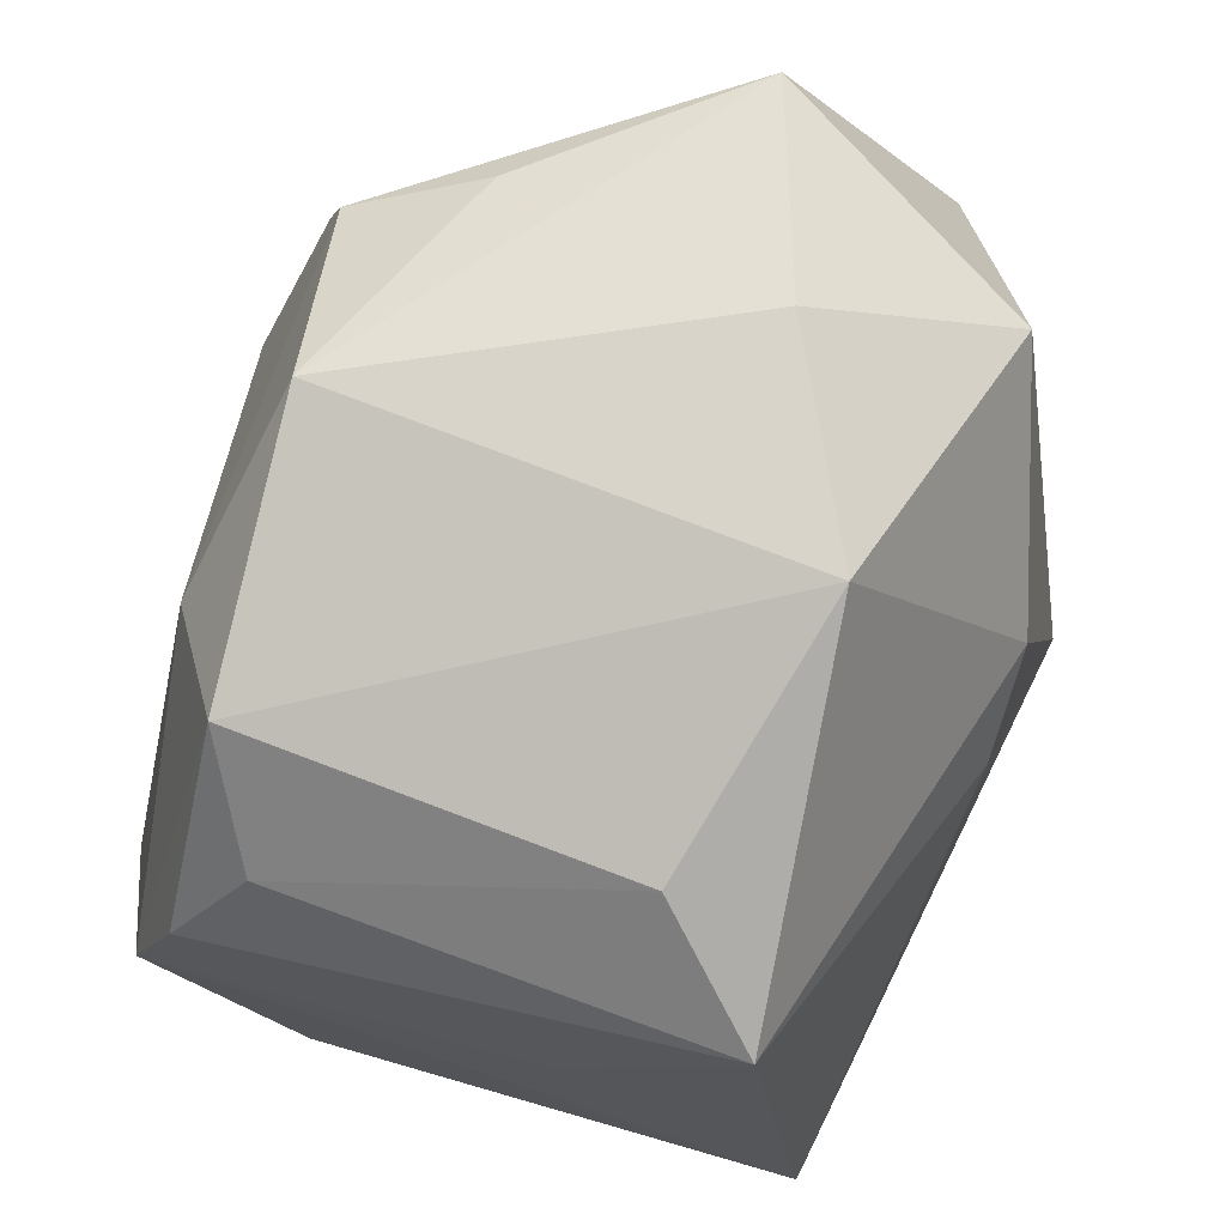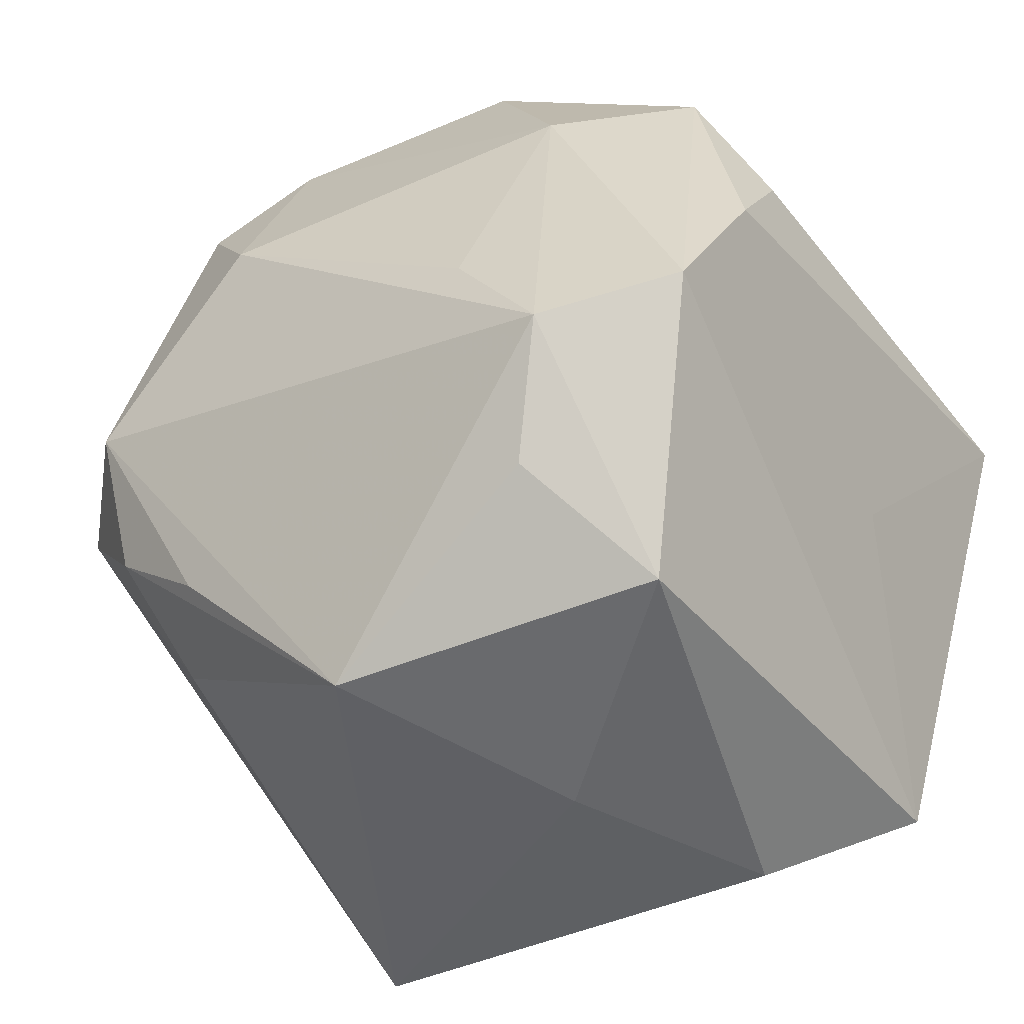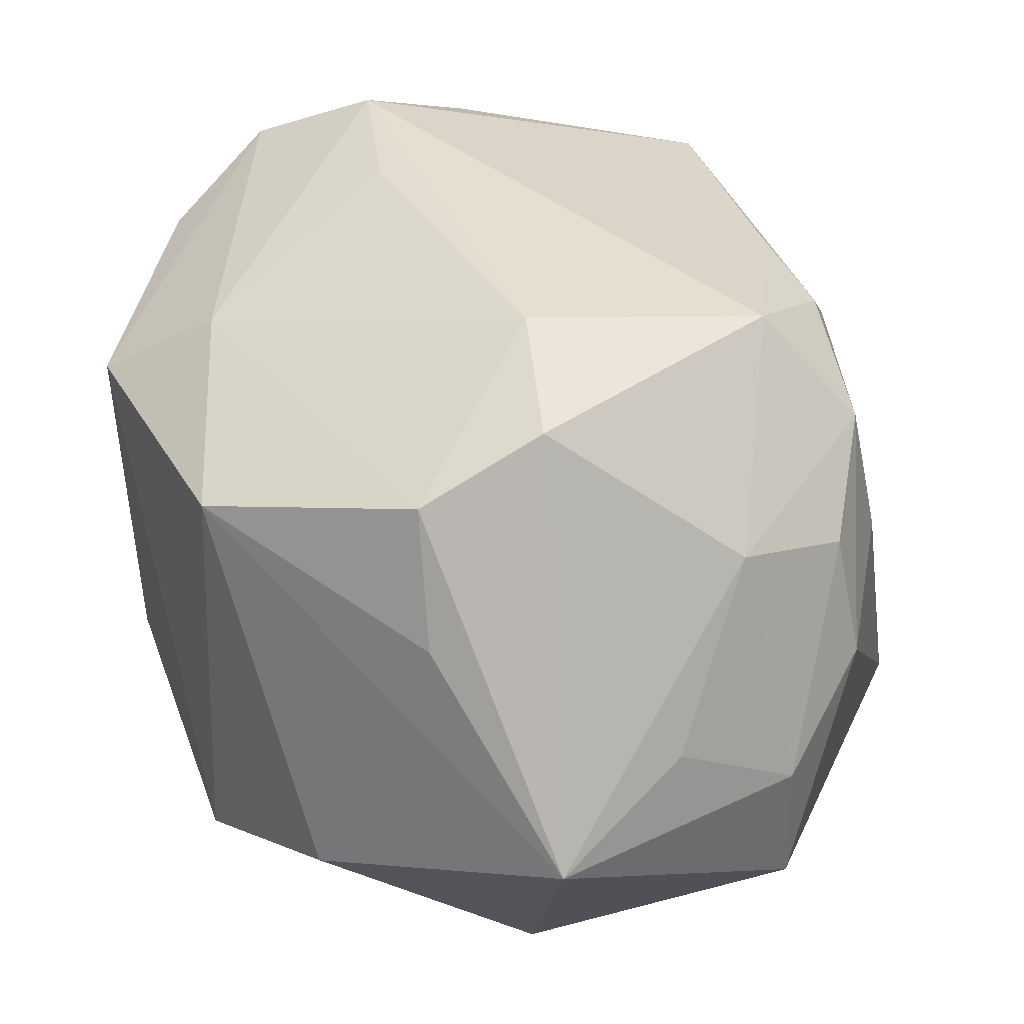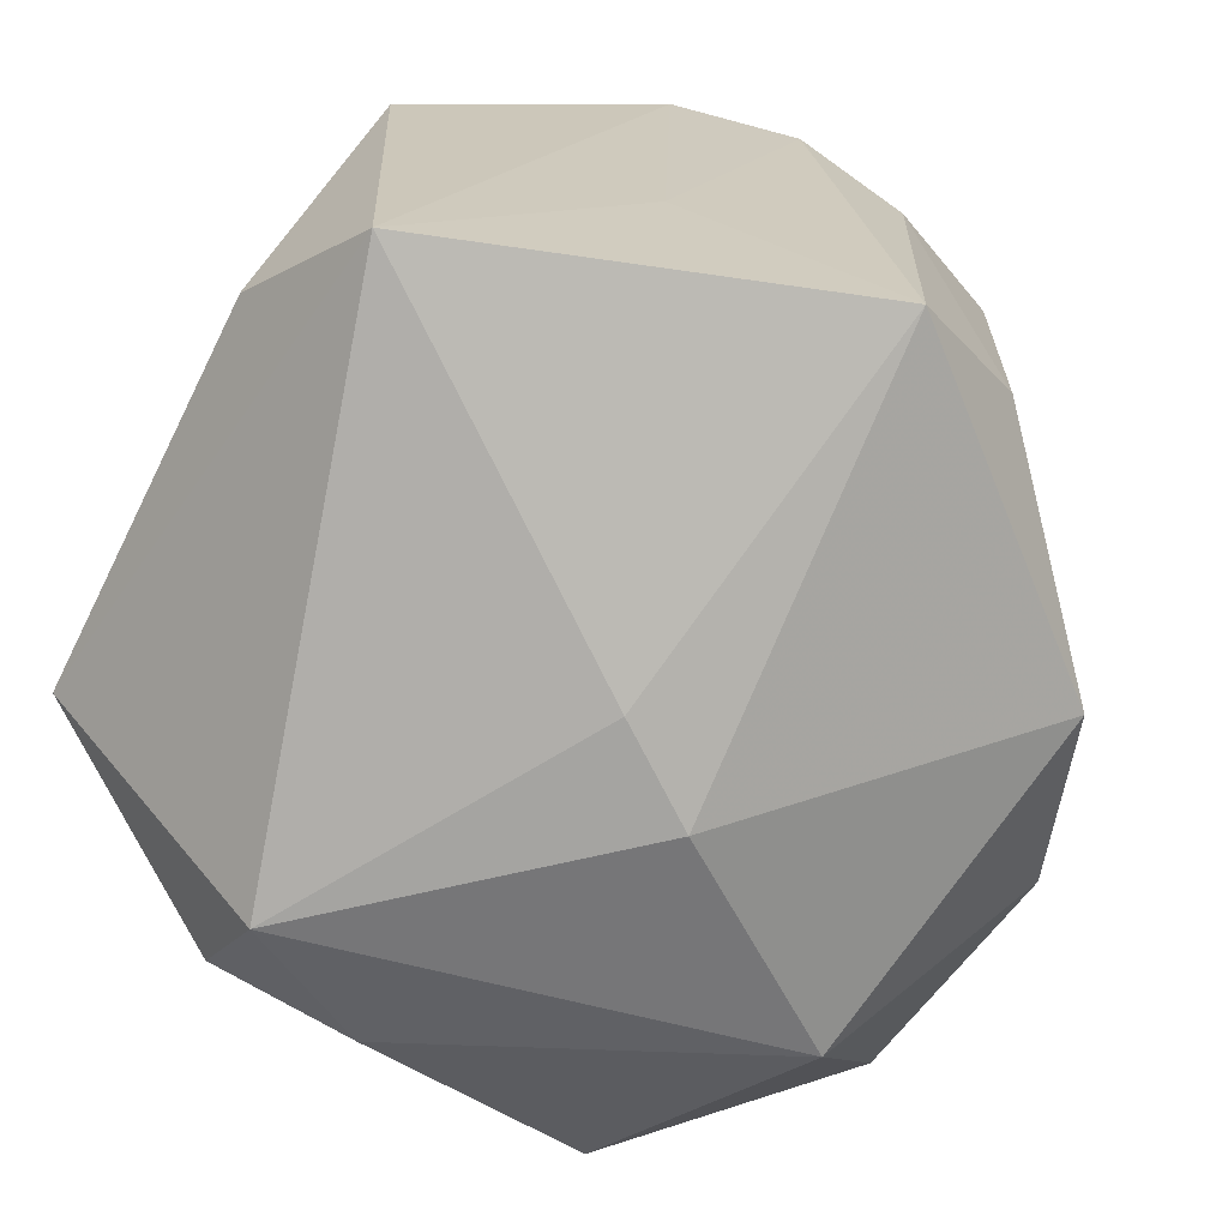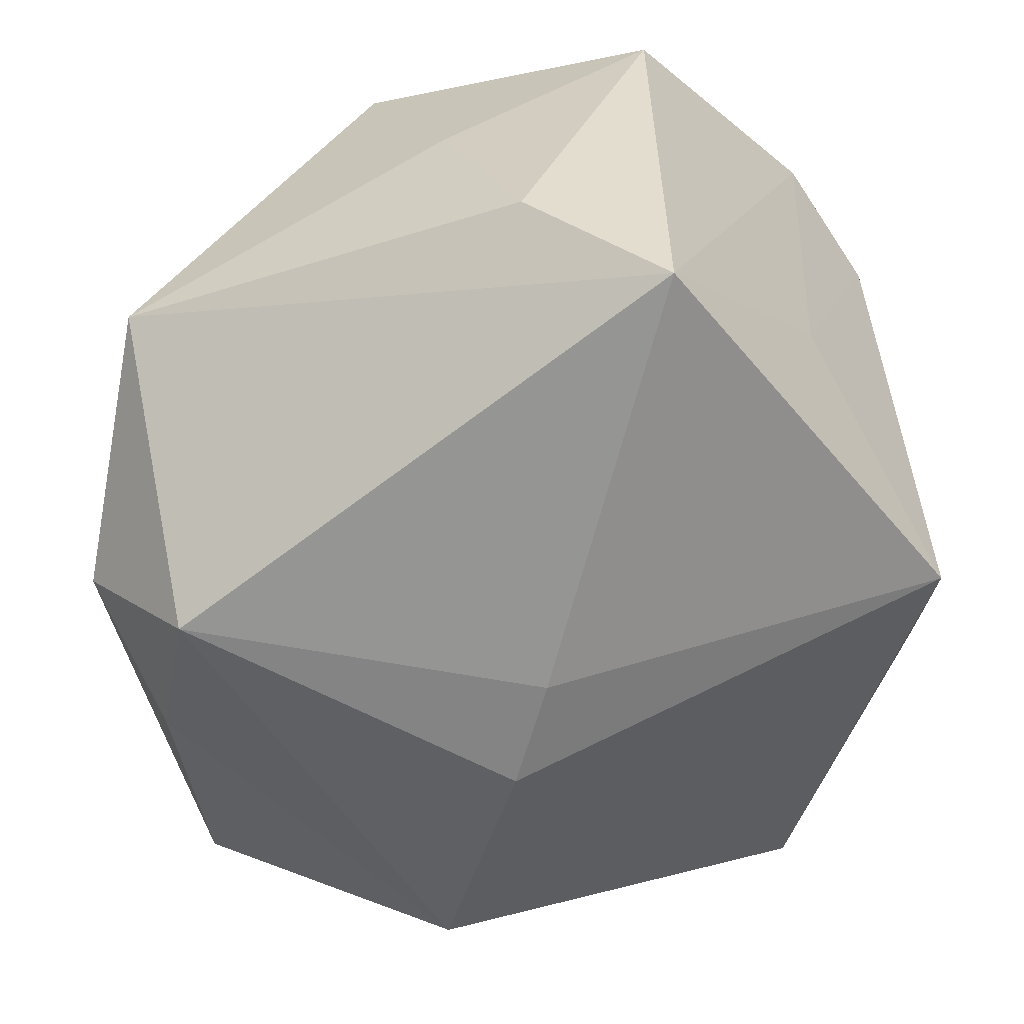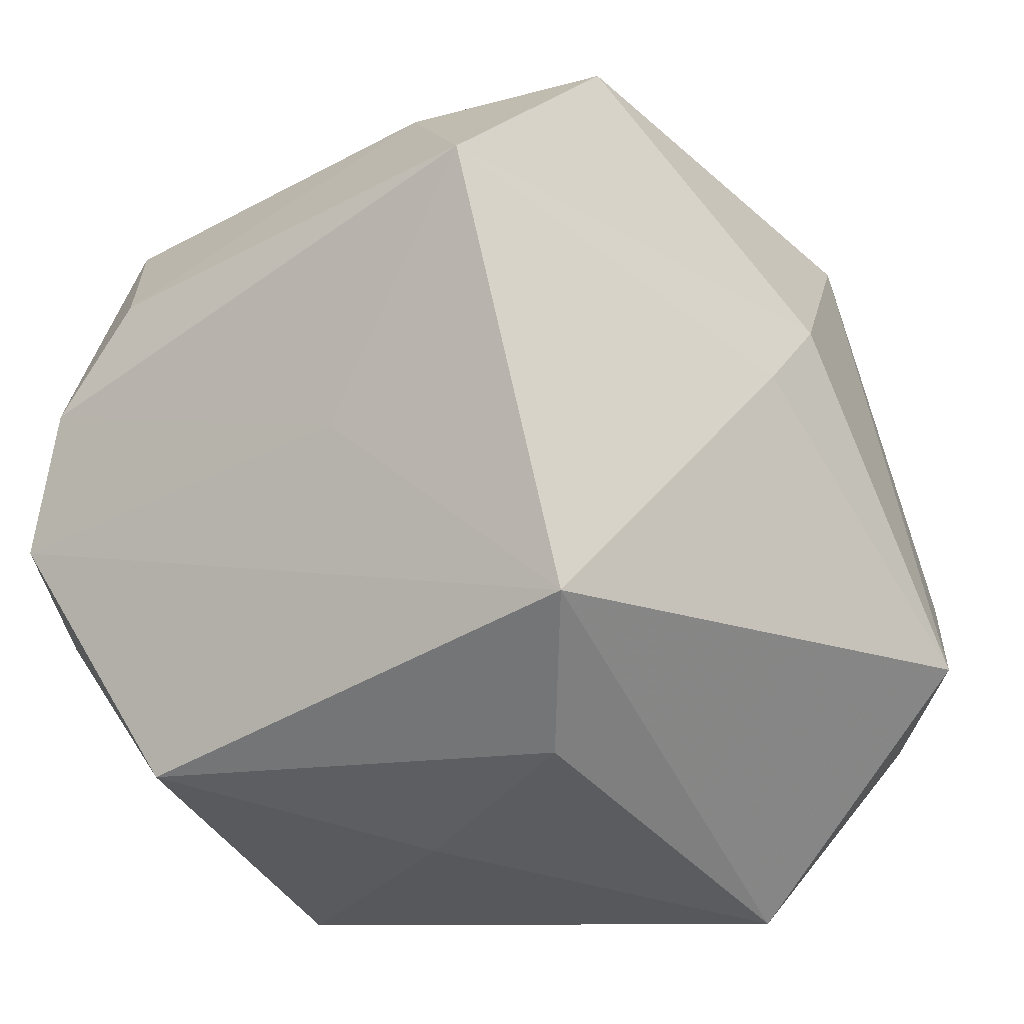
<metadata>
{"format":"obj","ext":"obj","renderer":"f3d","projection":"perspective","resolution":1024,"background":"white","views":[{"elev":51.3,"azim":109.7,"up":"+Y"},{"elev":-42.3,"azim":34.9,"up":"+Y"},{"elev":39.0,"azim":-151.5,"up":"+Z"},{"elev":-70.2,"azim":63.4,"up":"+Z"},{"elev":-57.4,"azim":20.7,"up":"+Z"},{"elev":-34.4,"azim":127.9,"up":"+Y"}]}
</metadata>
<code>
v 0.01692 -0.04261 -0.01792
v -0.02605 -0.0237 0.02127
v -0.04153 0.007156 0.01679
v -0.01718 0.02543 0.03383
v 0.03801 -0.01296 -0.007465
v 0.04267 0.01052 0.017
v -0.009492 0.01478 0.03816
v 0.02936 -0.03526 -0.0281
v -0.04364 0.02031 -0.004036
v -0.02849 -0.0001773 0.03564
v -0.03545 0.03019 0.00349
v -0.04109 -0.003969 0.01109
v -0.02548 -0.04261 -0.01341
v -0.001766 0.04548 -0.0143
v -0.03564 0.01769 0.02007
v 0.03699 0.02305 0.02169
v -0.02951 0.04387 -0.004326
v -0.003422 0.00974 -0.03666
v 0.02948 -0.03754 0.02107
v -0.001929 -0.03967 0.02756
v 0.02175 -0.02748 0.03188
v -0.0194 0.03123 -0.03048
v 0.02722 -0.0159 0.03731
v 0.01364 0.03941 0.02301
v -0.03871 -0.02032 -0.02331
v -0.01908 -0.02119 0.03059
v 0.01749 0.03759 -0.02509
v 0.04348 0.007655 -0.02701
v 0.04348 -0.0004703 0.02498
v -0.01272 0.0403 0.01551
v 0.03987 -0.01269 0.03144
v -0.03606 -0.005987 -0.03094
v -0.009119 0.03569 0.02871
v 0.003466 0.0003263 -0.03583
v 0.01831 -0.003785 0.037
v -0.02897 -0.01326 0.02994
v 0.02467 0.02024 0.03011
v 0.03823 0.02005 -0.01724
v -0.03845 -0.002558 0.02529
v -0.02791 -0.01927 -0.0359
v -0.04488 0.007903 0.004109
v 0.008404 -0.04261 0.003267
v -0.04382 0.02001 -0.01814
f 40 8 13
f 14 24 27
f 24 14 17
f 31 37 23
f 19 8 31
f 31 23 19
f 31 8 5
f 8 28 5
f 38 28 27
f 25 40 13
f 13 20 2
f 2 39 13
f 22 14 27
f 43 17 22
f 22 17 14
f 7 37 33
f 33 37 24
f 9 17 43
f 35 37 7
f 7 23 35
f 35 23 37
f 21 23 20
f 20 19 21
f 21 19 23
f 8 19 1
f 13 8 1
f 24 37 16
f 27 24 16
f 16 38 27
f 16 37 31
f 39 2 36
f 36 2 20
f 20 26 36
f 43 22 32
f 32 22 40
f 32 25 43
f 40 25 32
f 27 28 18
f 18 22 27
f 40 22 18
f 24 17 30
f 30 33 24
f 17 33 30
f 7 33 4
f 4 33 17
f 43 25 41
f 41 9 43
f 42 19 20
f 42 1 19
f 42 20 13
f 13 1 42
f 29 16 31
f 31 5 29
f 29 5 28
f 34 28 8
f 34 18 28
f 8 40 34
f 40 18 34
f 7 4 10
f 39 36 10
f 10 36 26
f 10 23 7
f 20 23 10
f 10 26 20
f 15 4 17
f 39 10 15
f 15 10 4
f 39 41 12
f 12 41 25
f 13 39 12
f 12 25 13
f 6 29 28
f 16 29 6
f 28 38 6
f 38 16 6
f 17 9 11
f 11 15 17
f 9 15 11
f 9 41 3
f 3 15 9
f 3 41 39
f 39 15 3

</code>
